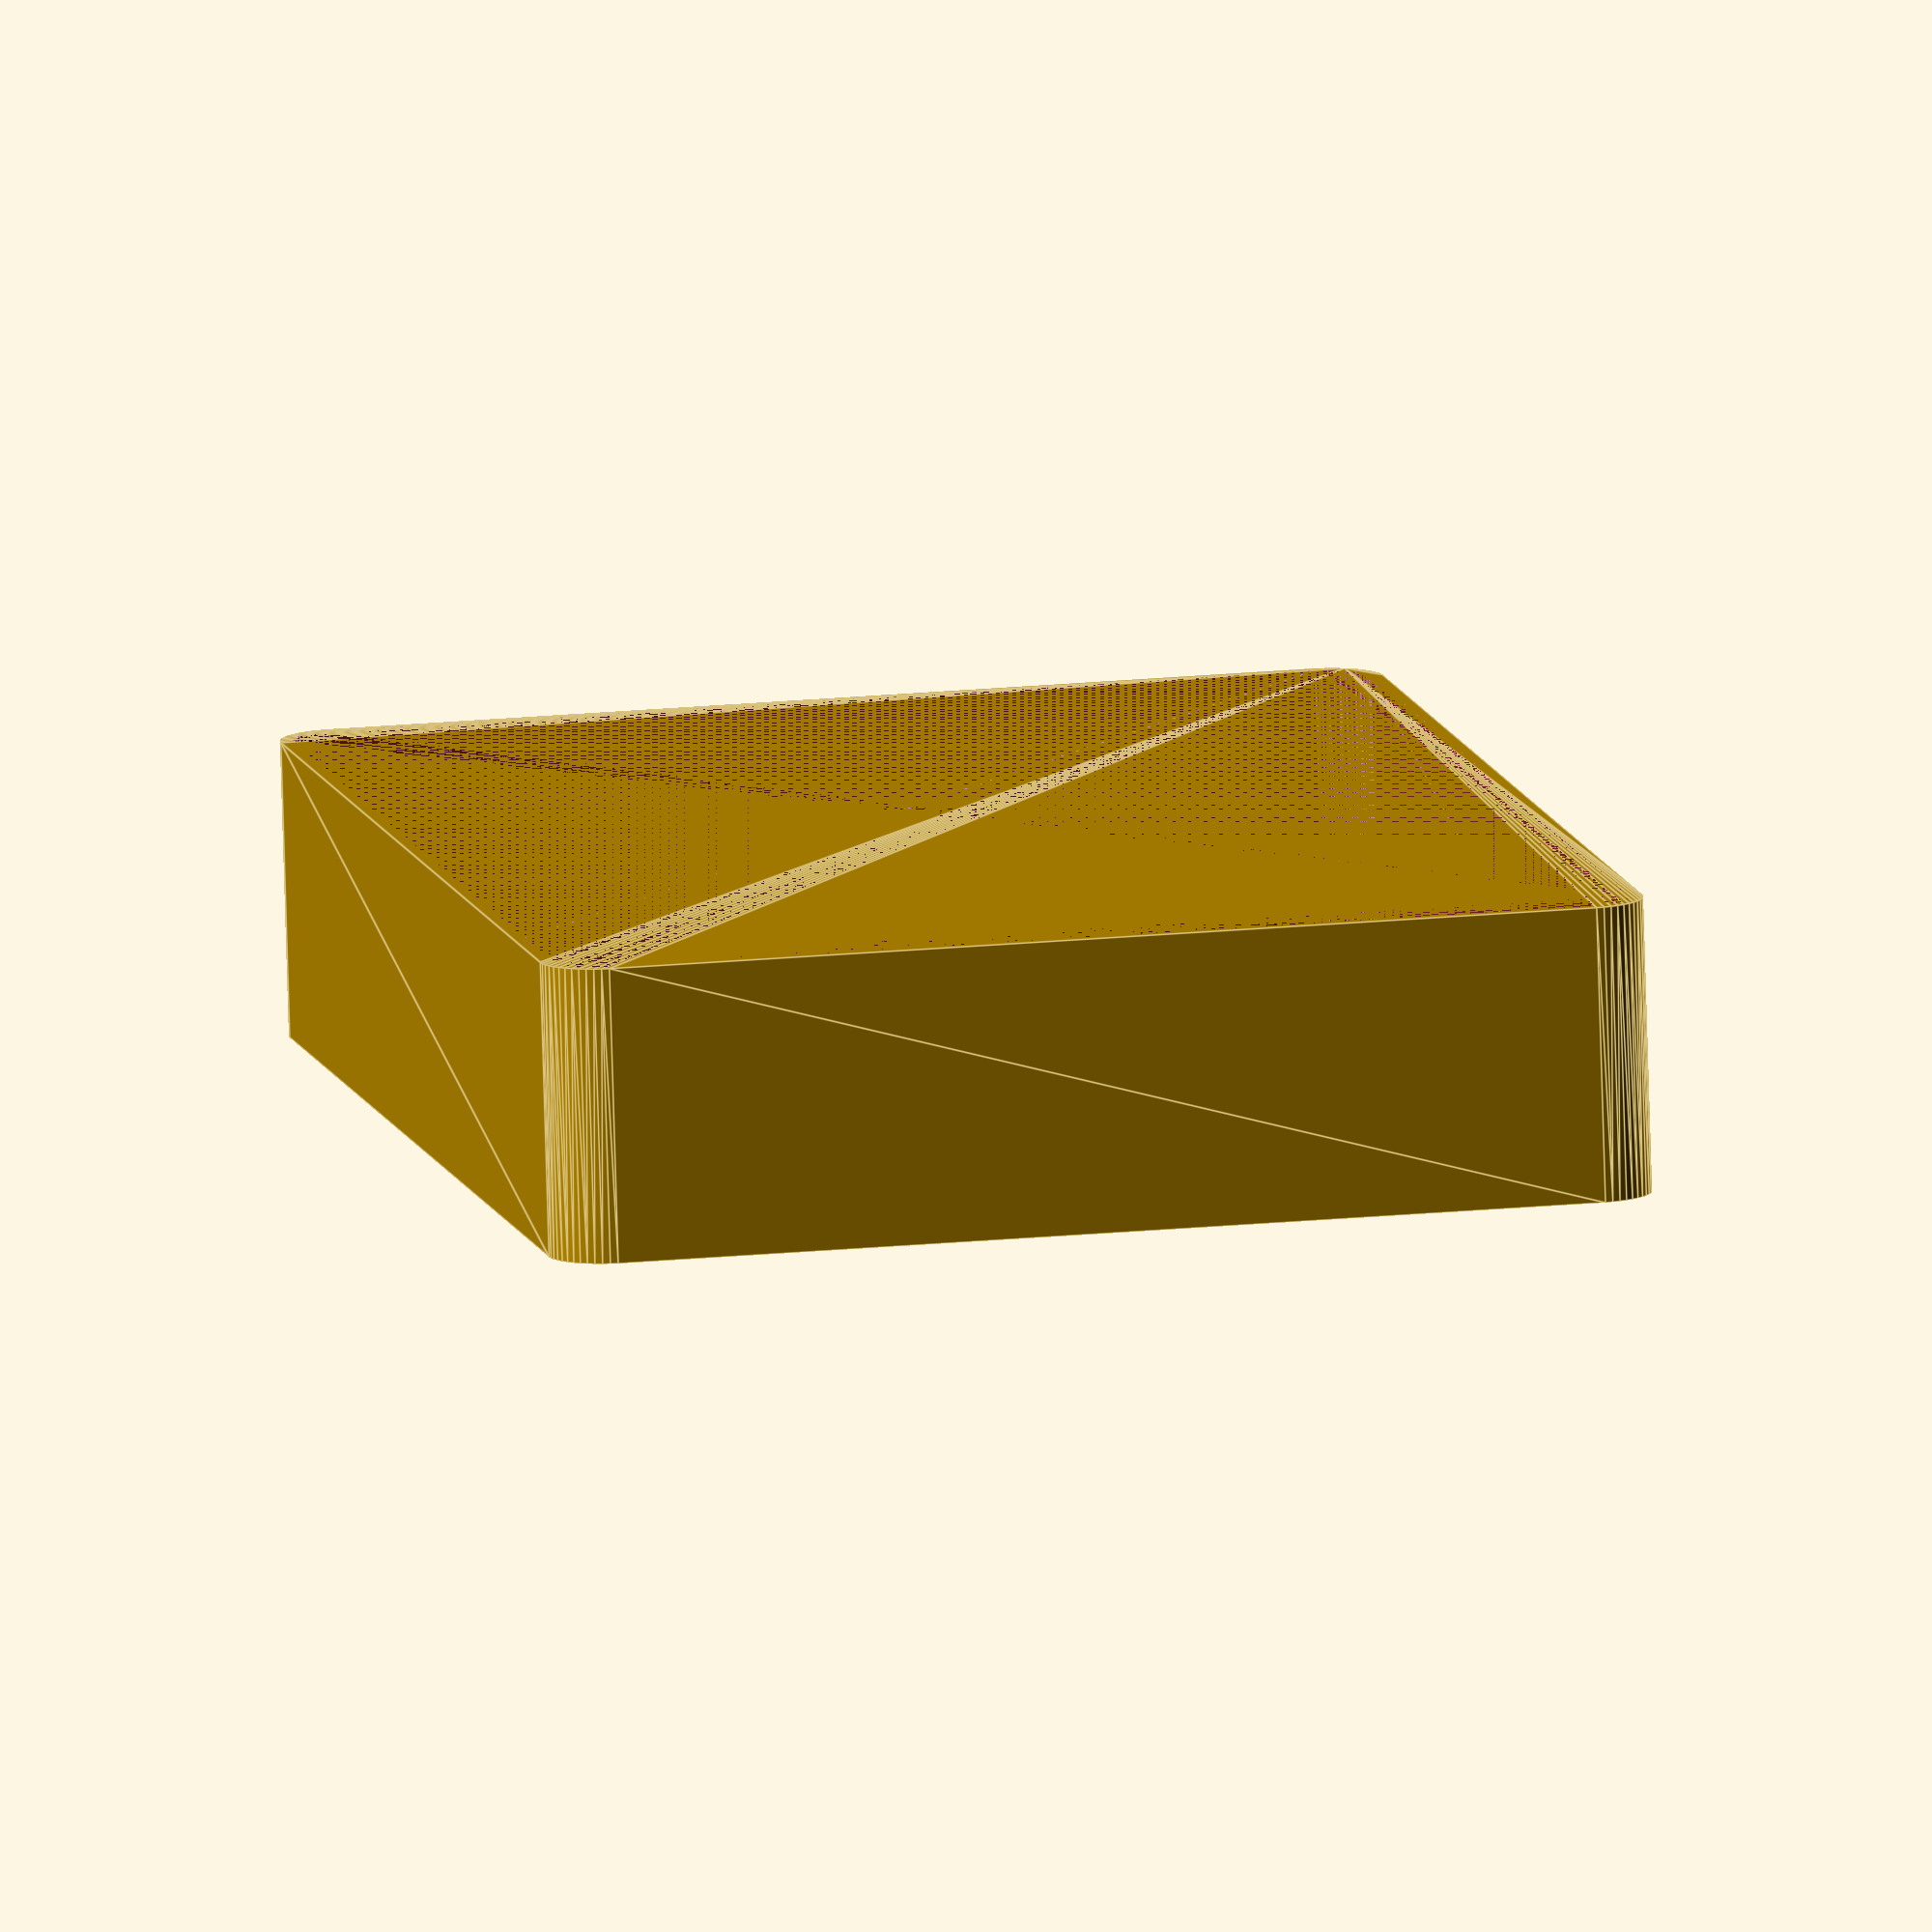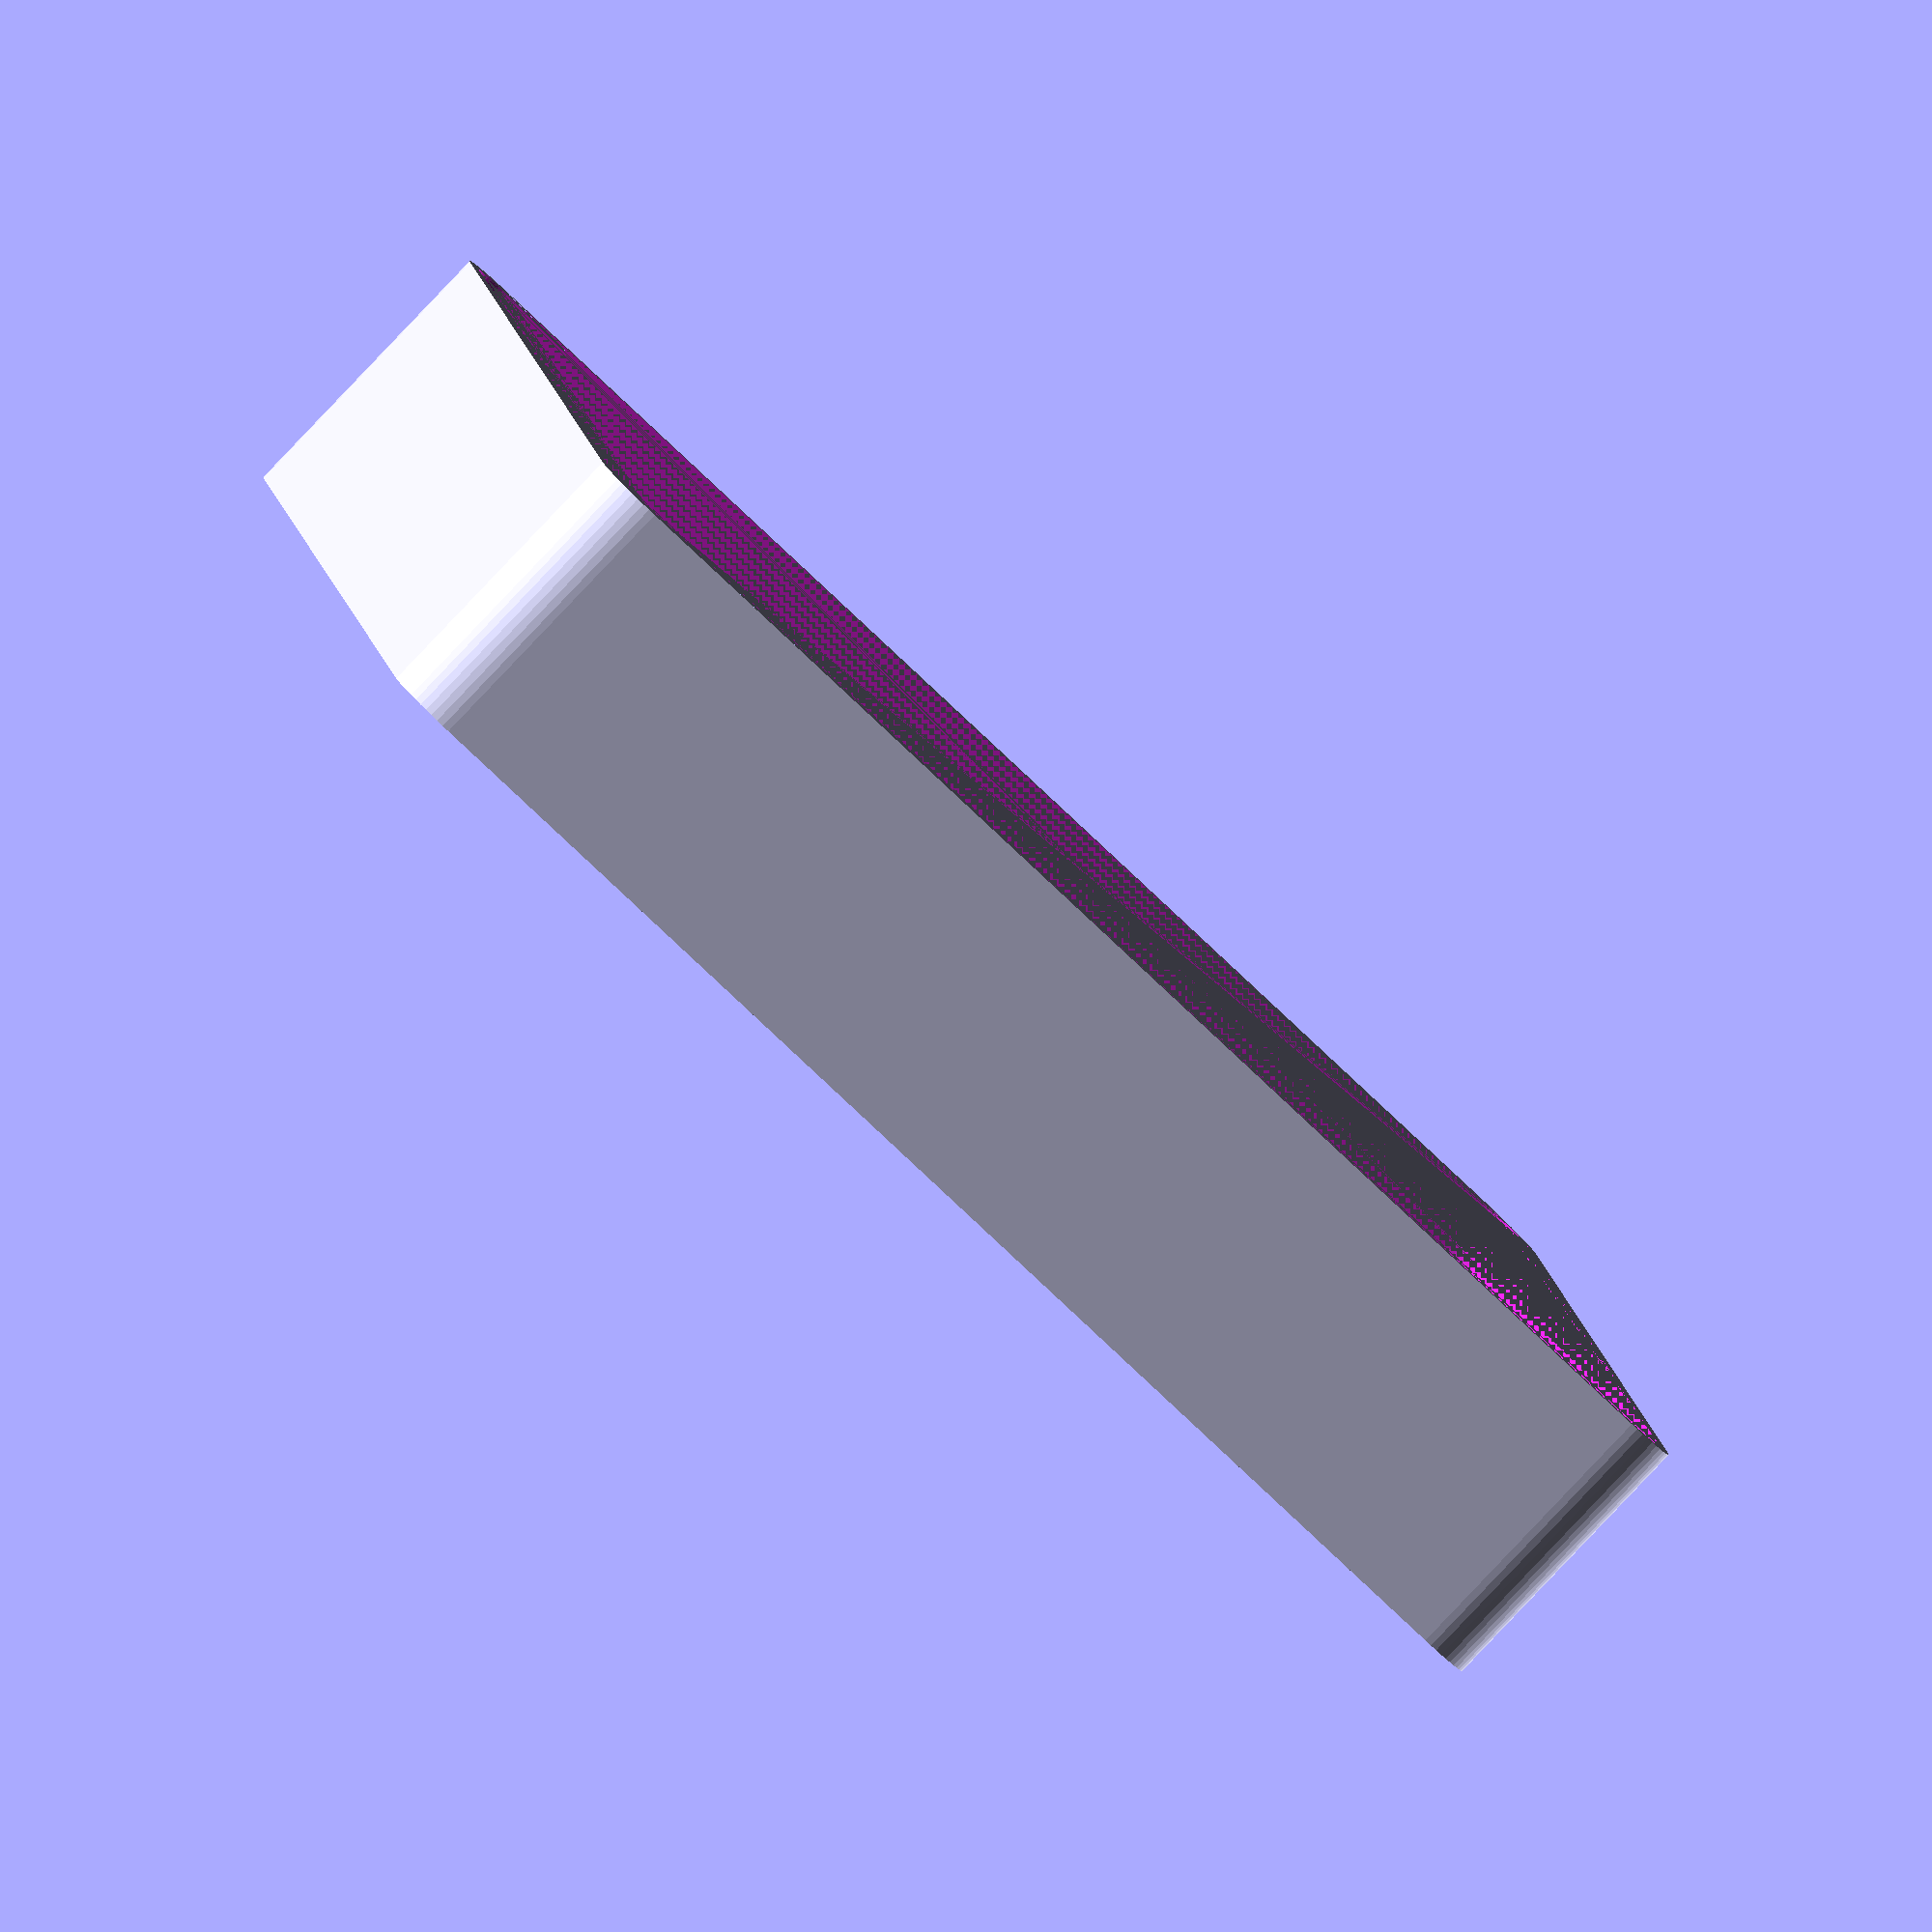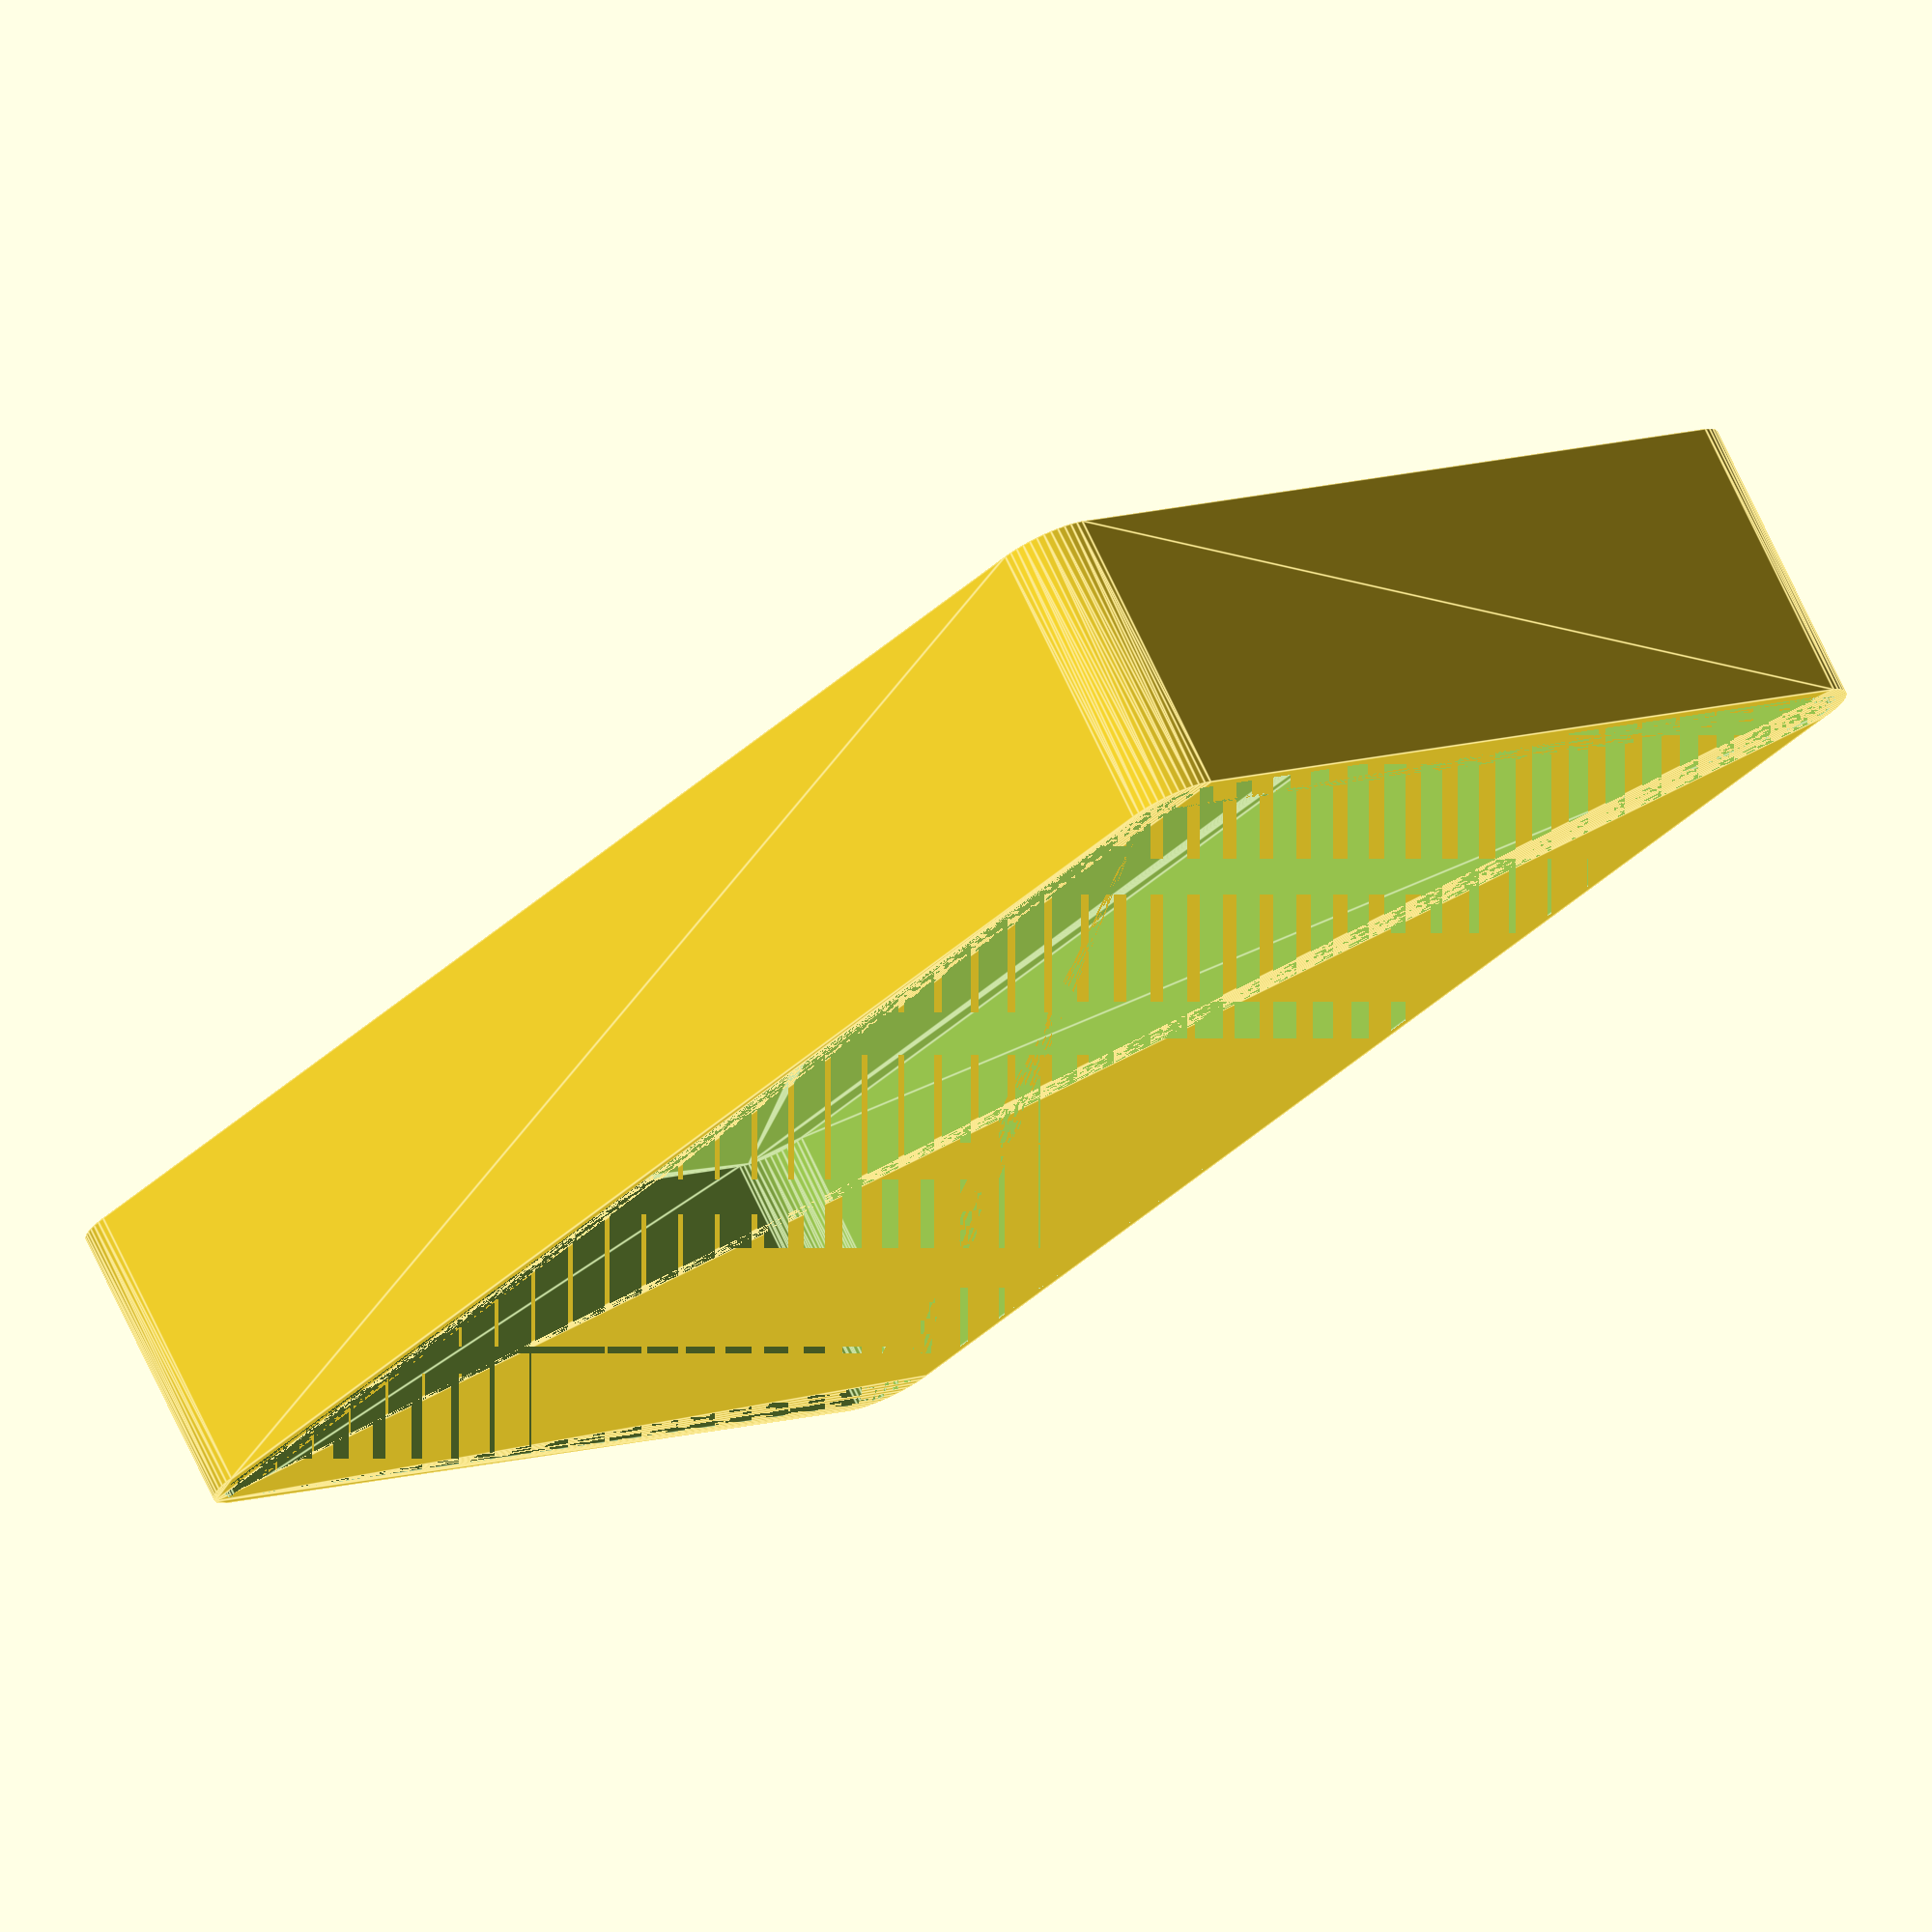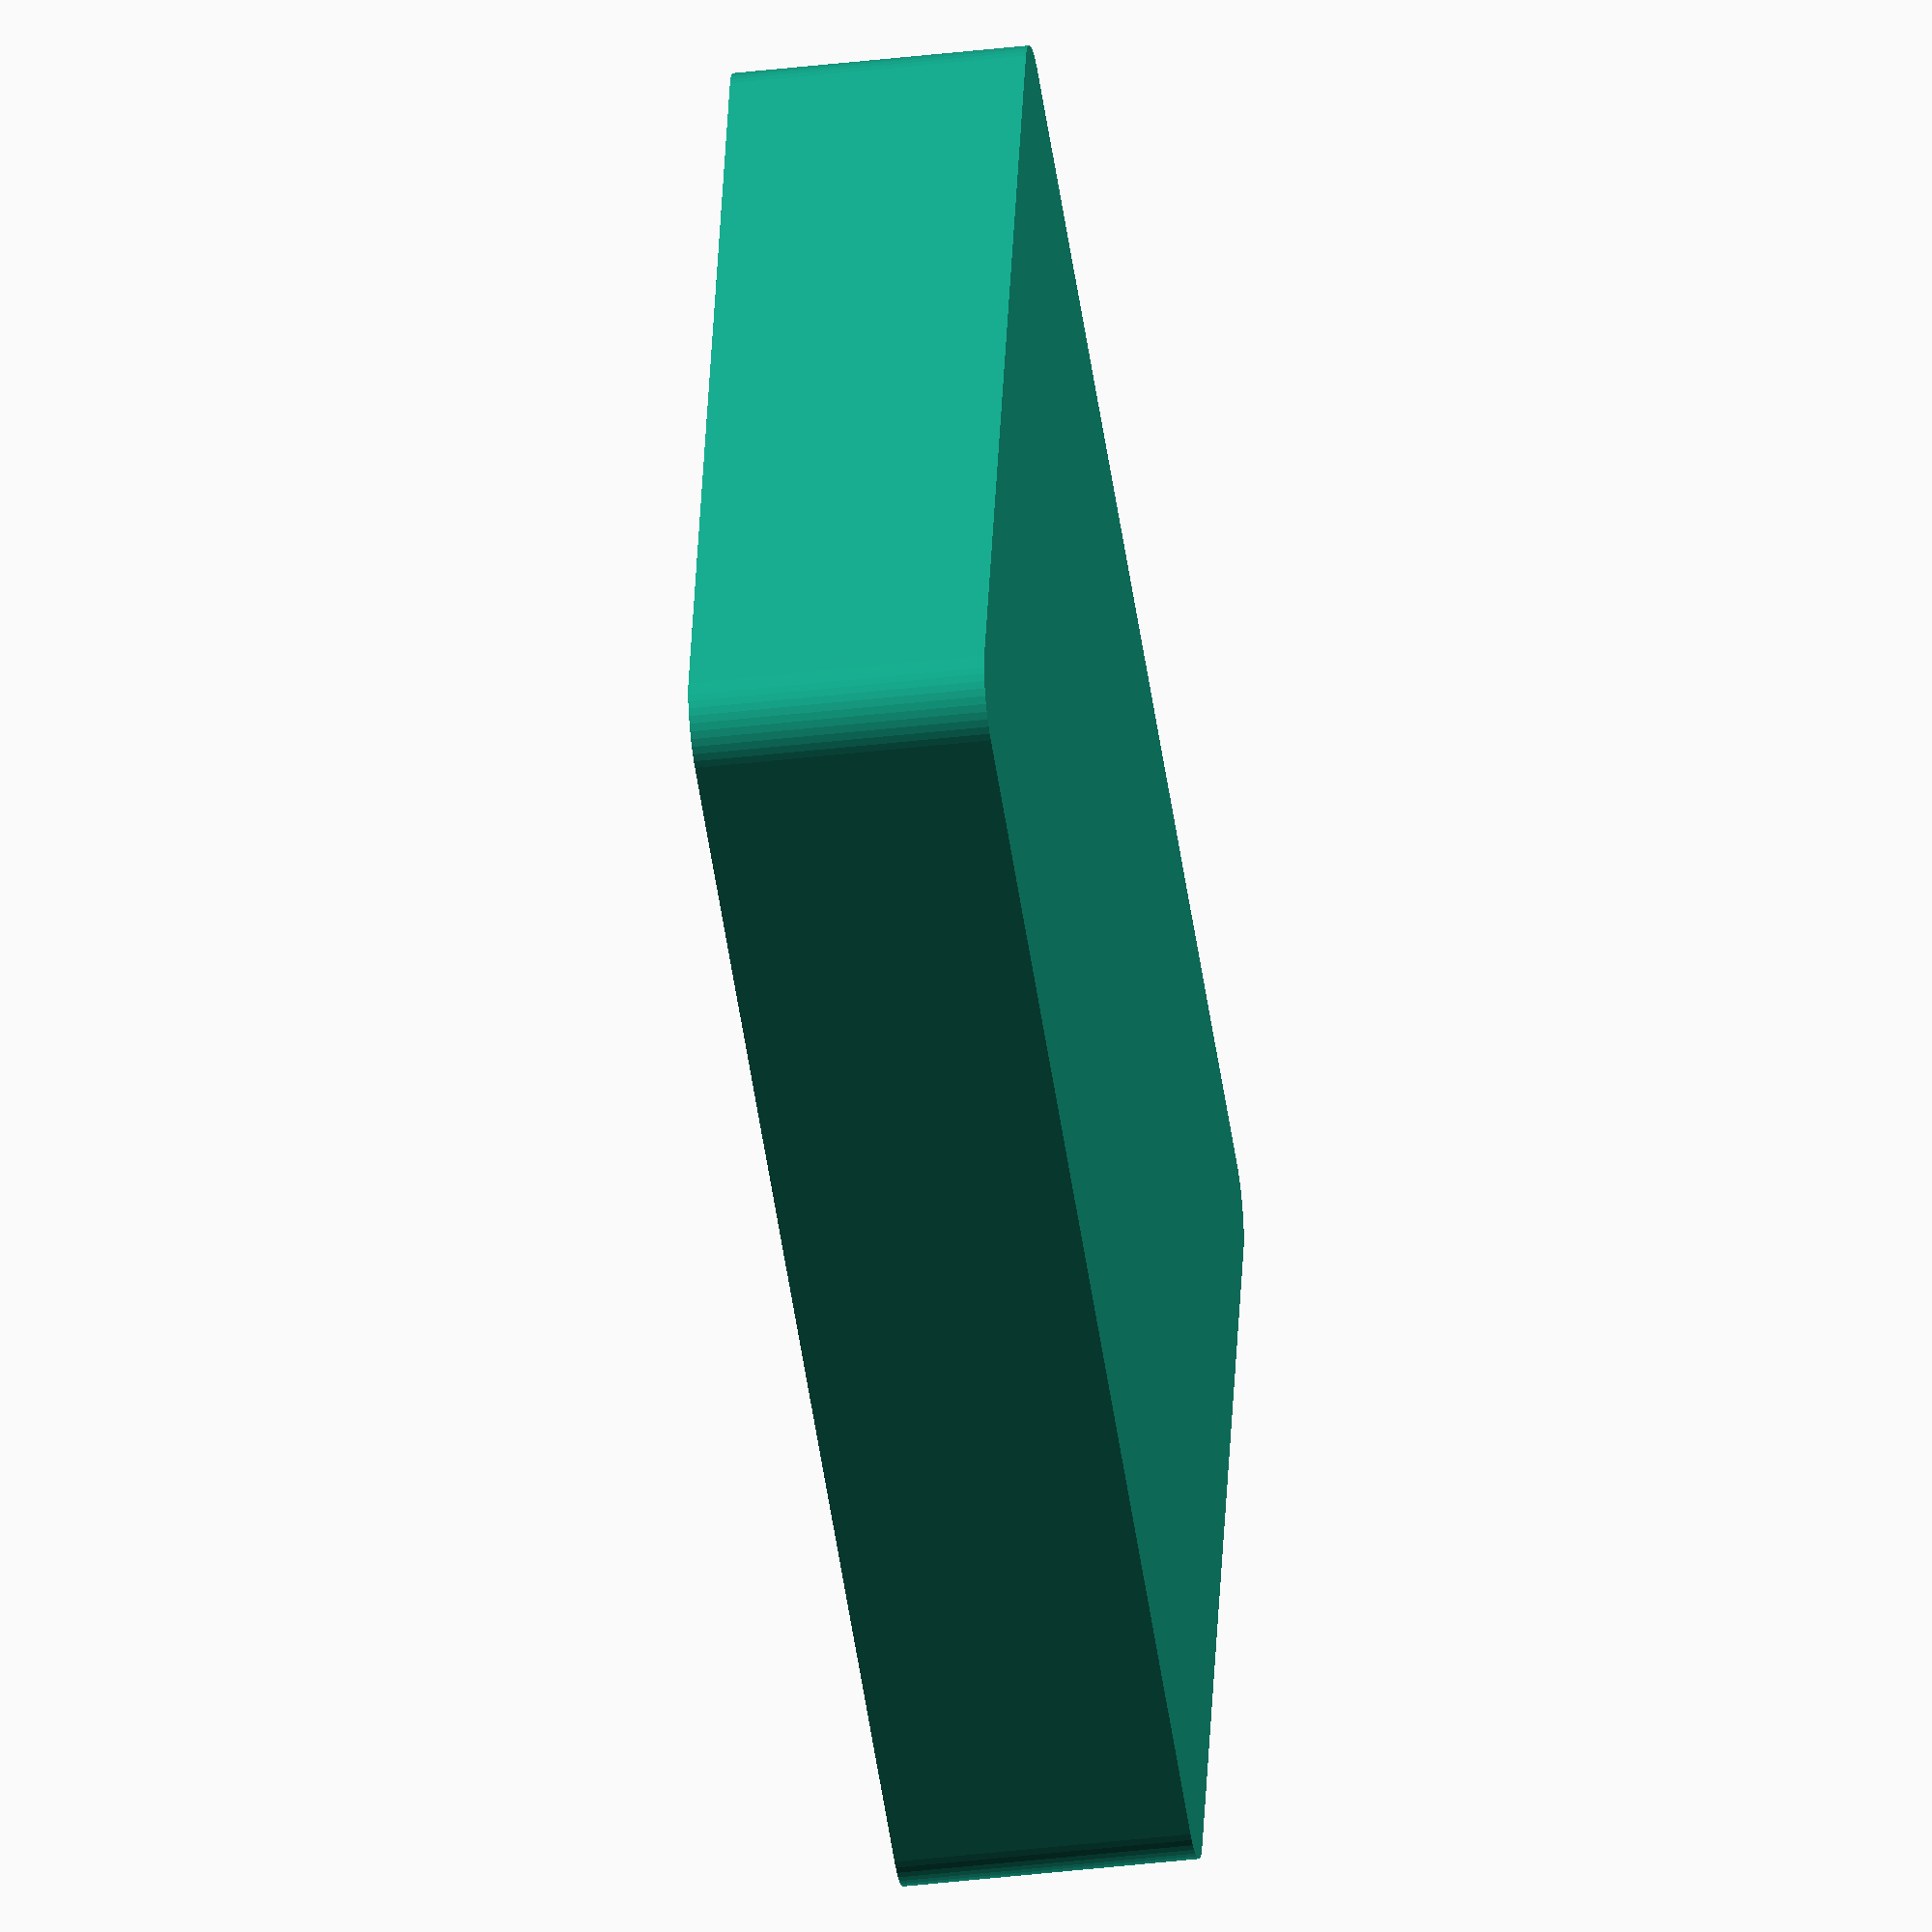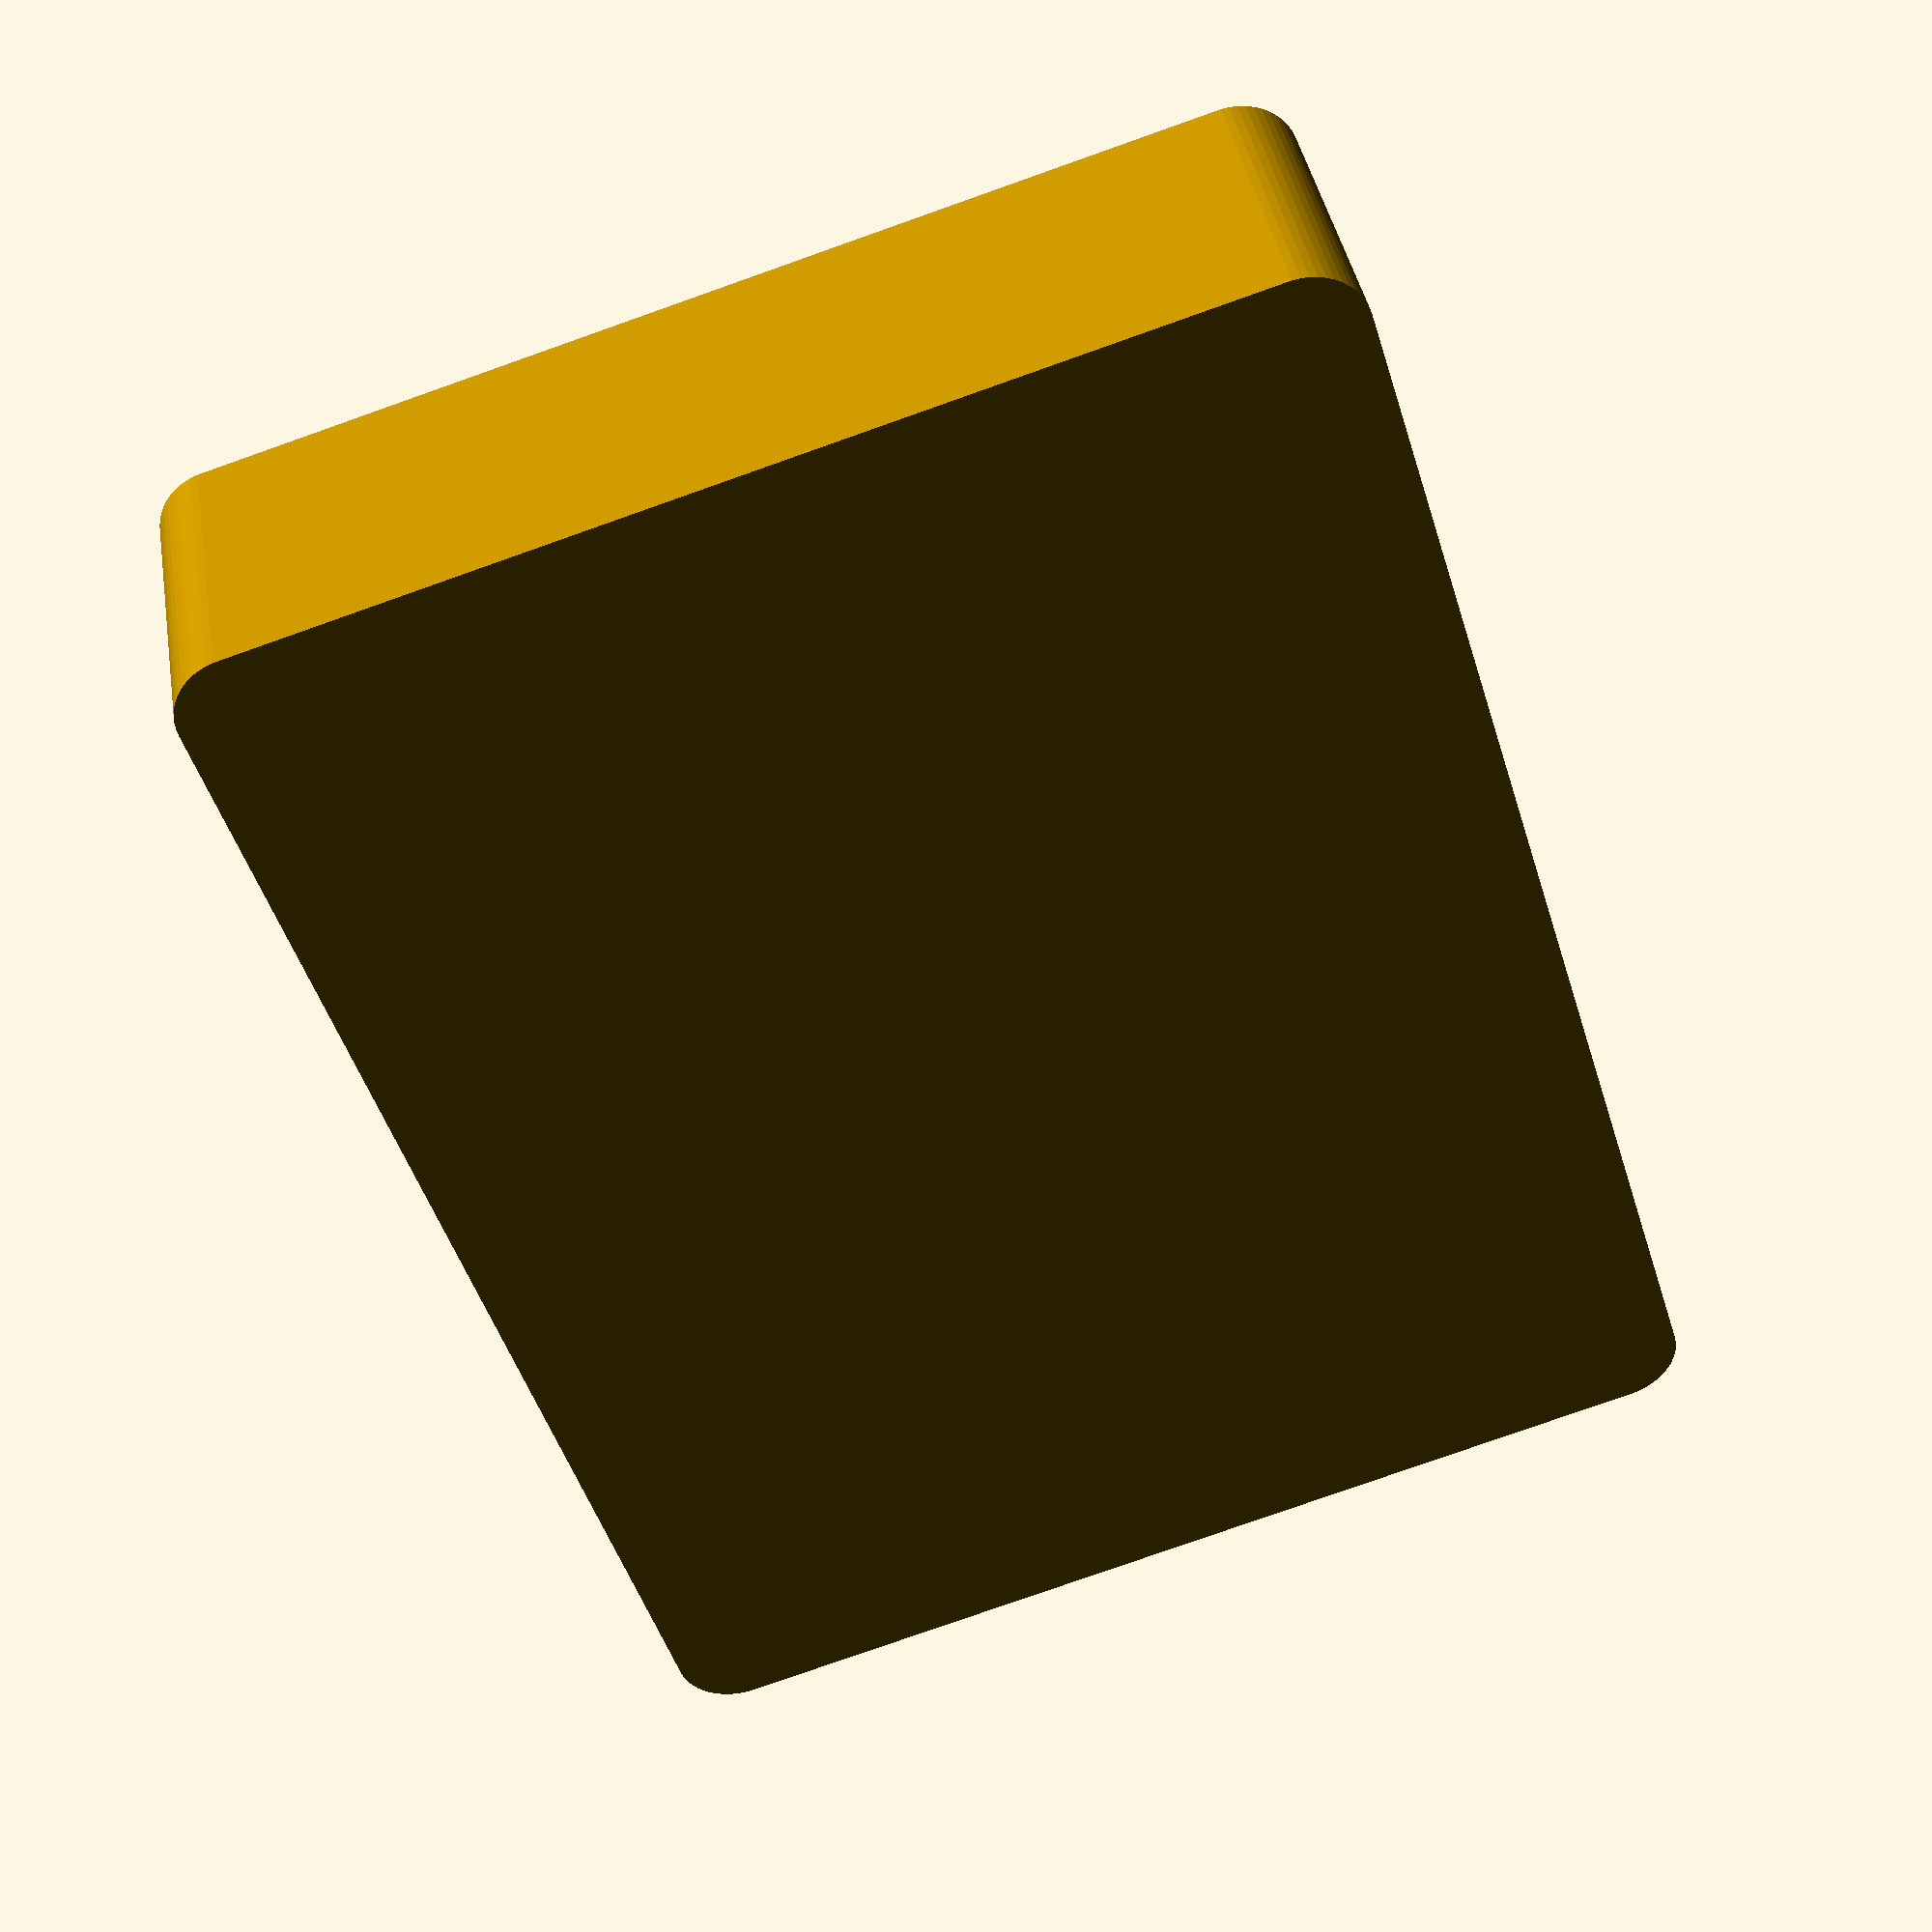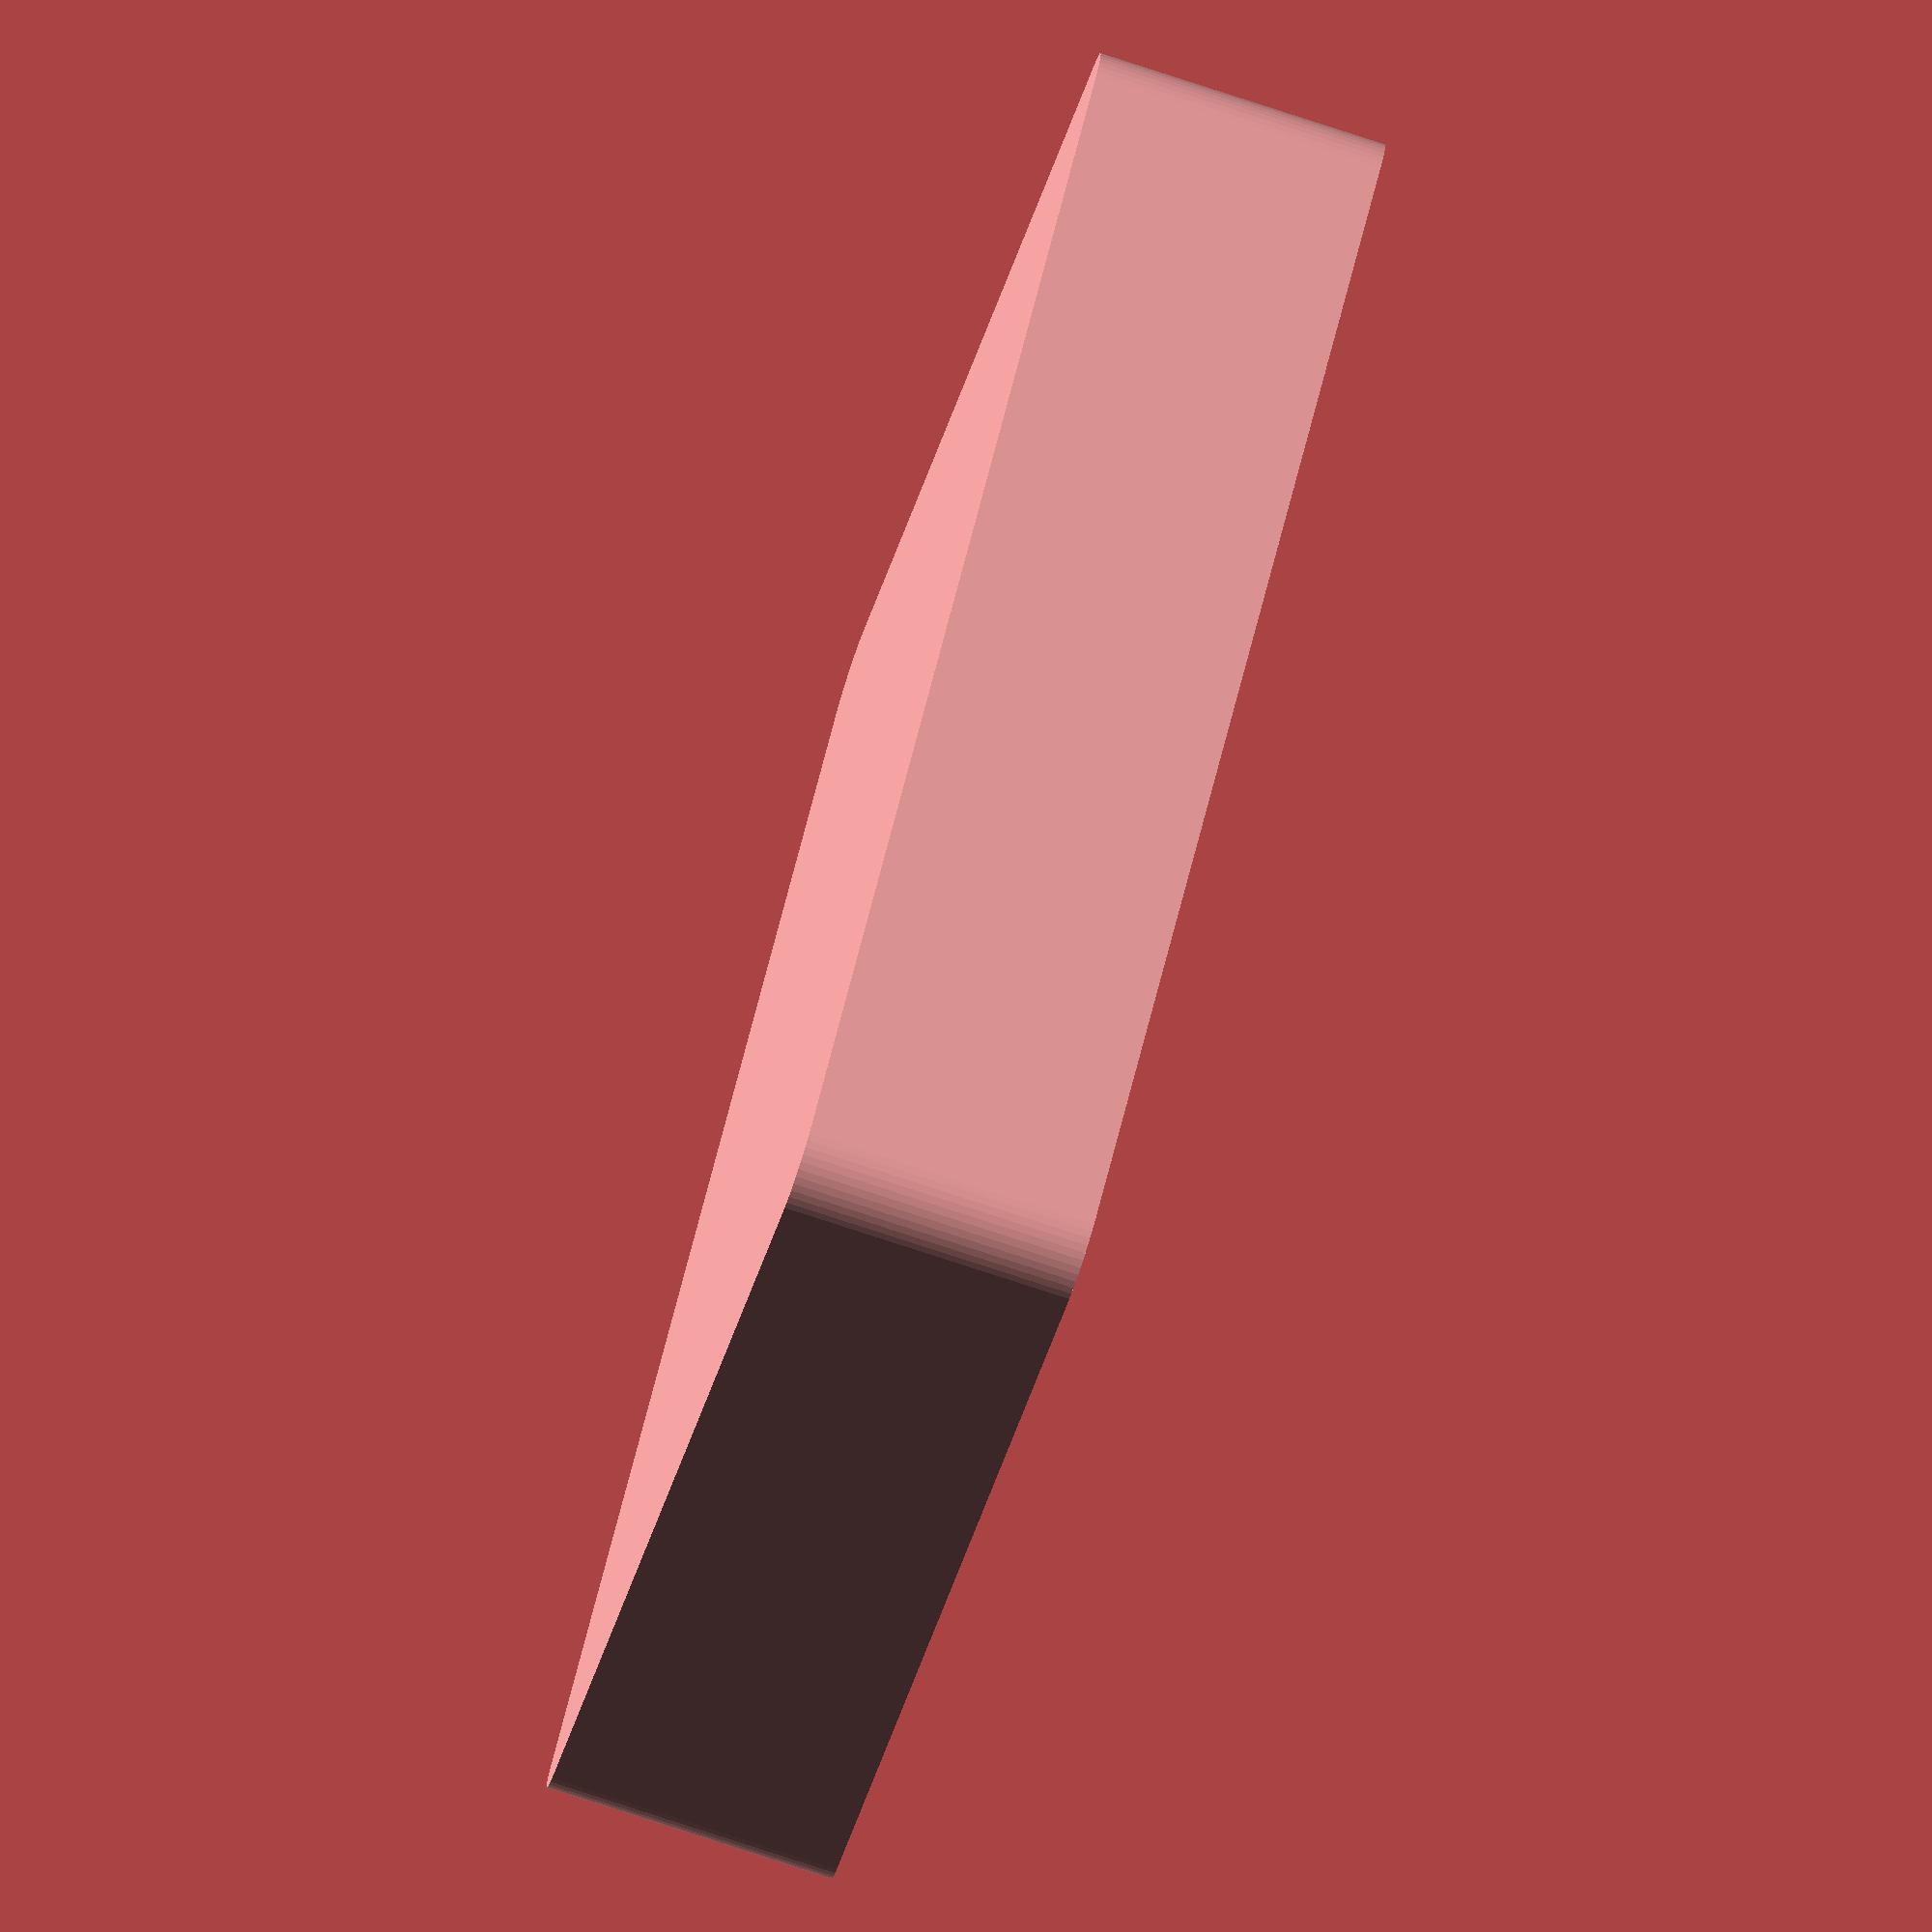
<openscad>
$fn = 50;


difference() {
	union() {
		hull() {
			translate(v = [-40.0000000000, 55.0000000000, 0]) {
				cylinder(h = 24, r = 5);
			}
			translate(v = [40.0000000000, 55.0000000000, 0]) {
				cylinder(h = 24, r = 5);
			}
			translate(v = [-40.0000000000, -55.0000000000, 0]) {
				cylinder(h = 24, r = 5);
			}
			translate(v = [40.0000000000, -55.0000000000, 0]) {
				cylinder(h = 24, r = 5);
			}
		}
	}
	union() {
		translate(v = [0, 0, 2]) {
			hull() {
				translate(v = [-40.0000000000, 55.0000000000, 0]) {
					cylinder(h = 22, r = 4);
				}
				translate(v = [40.0000000000, 55.0000000000, 0]) {
					cylinder(h = 22, r = 4);
				}
				translate(v = [-40.0000000000, -55.0000000000, 0]) {
					cylinder(h = 22, r = 4);
				}
				translate(v = [40.0000000000, -55.0000000000, 0]) {
					cylinder(h = 22, r = 4);
				}
			}
		}
	}
}
</openscad>
<views>
elev=260.3 azim=169.1 roll=178.3 proj=o view=edges
elev=265.7 azim=259.5 roll=223.6 proj=o view=solid
elev=105.3 azim=46.7 roll=205.4 proj=o view=edges
elev=37.6 azim=74.1 roll=98.7 proj=o view=wireframe
elev=140.2 azim=197.0 roll=9.6 proj=p view=wireframe
elev=79.0 azim=138.1 roll=251.9 proj=o view=solid
</views>
